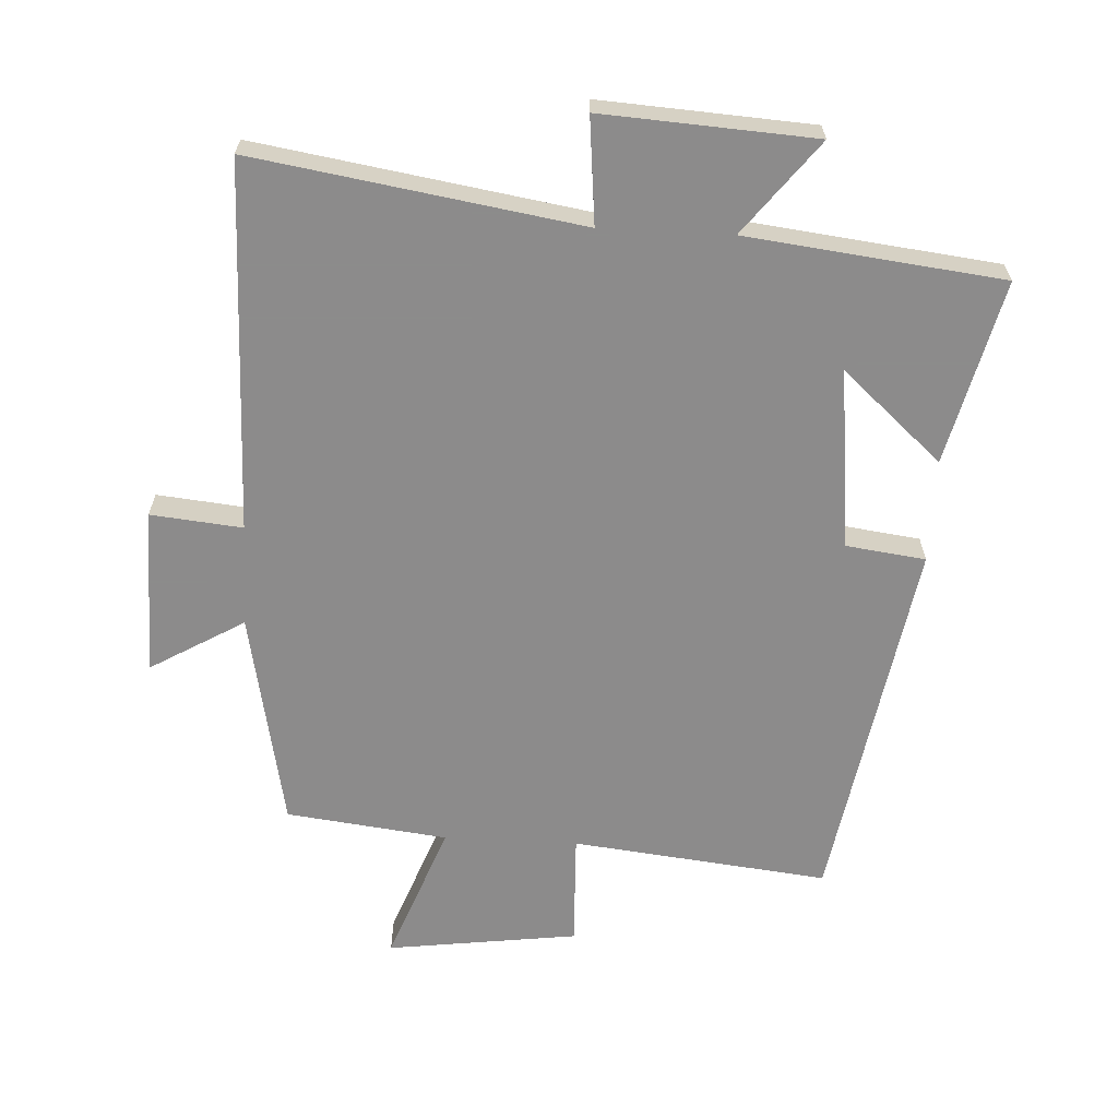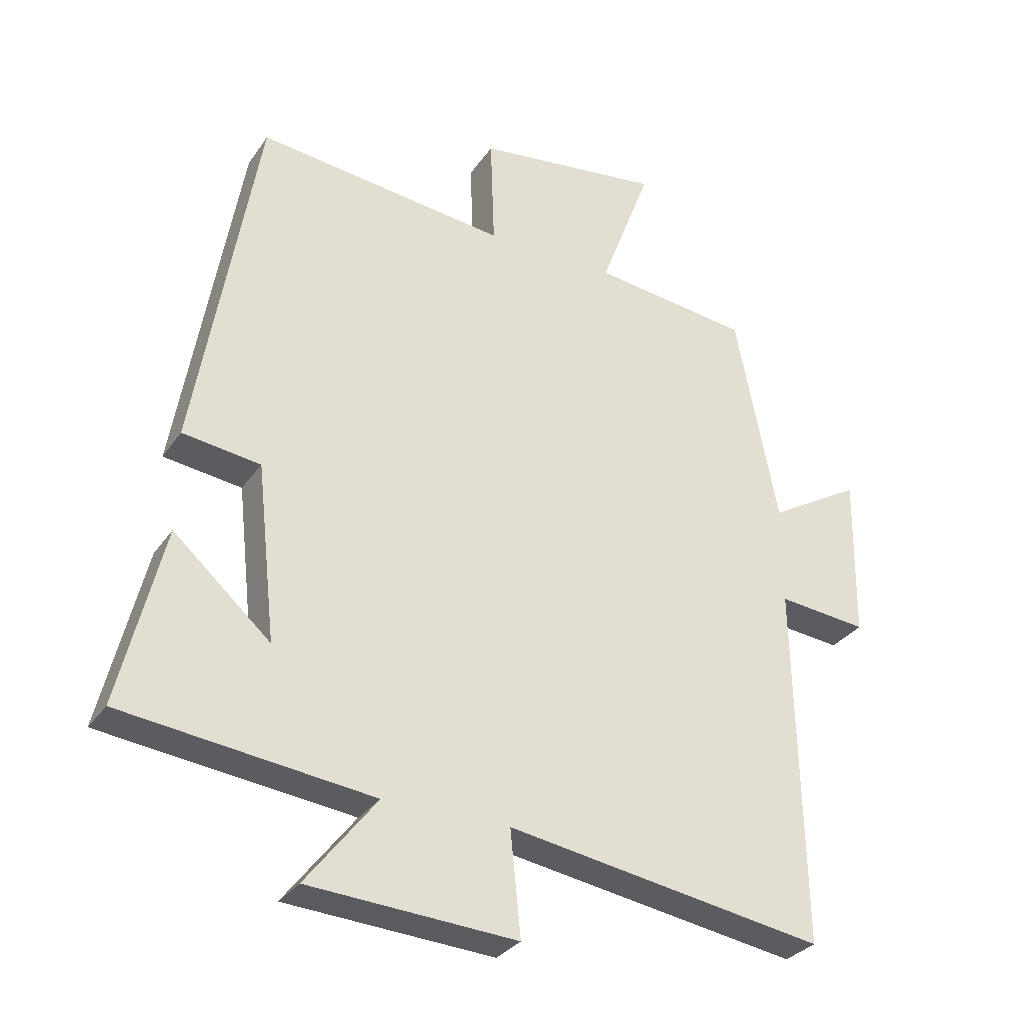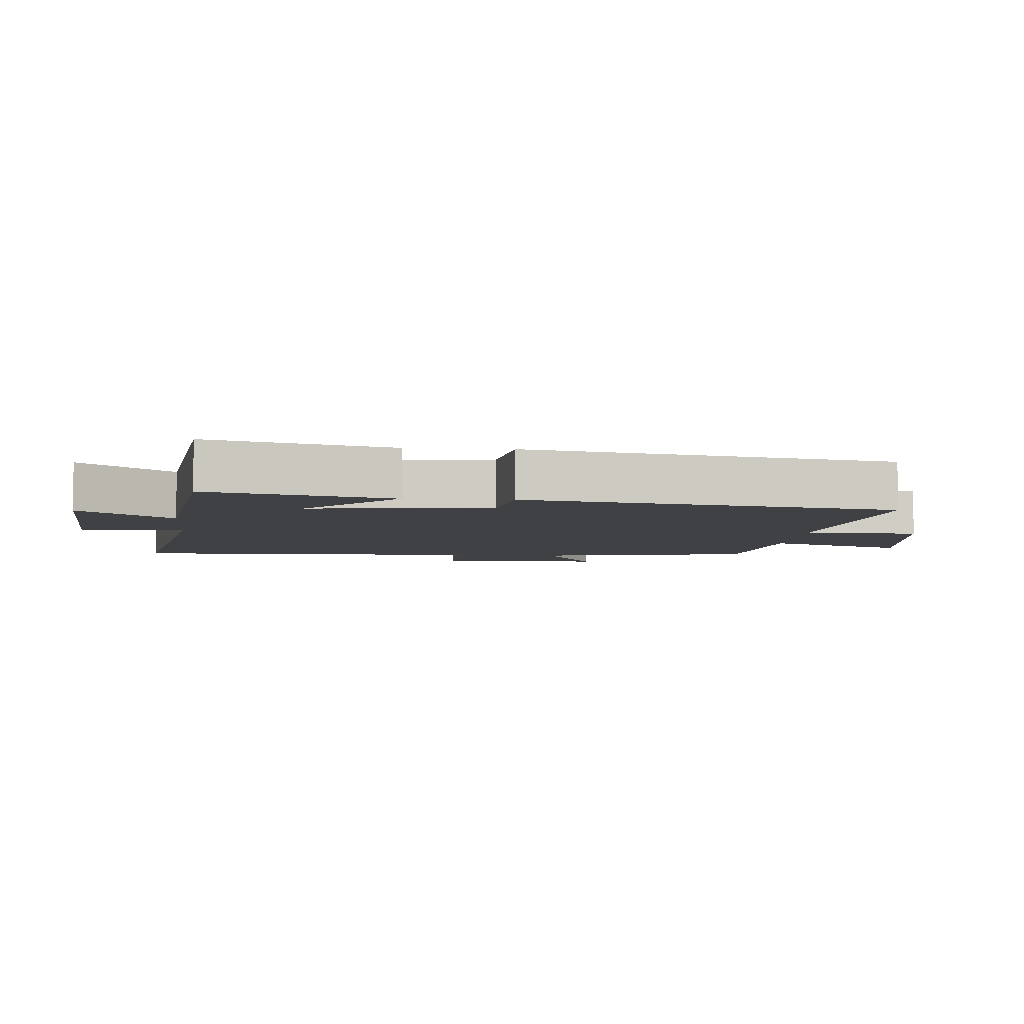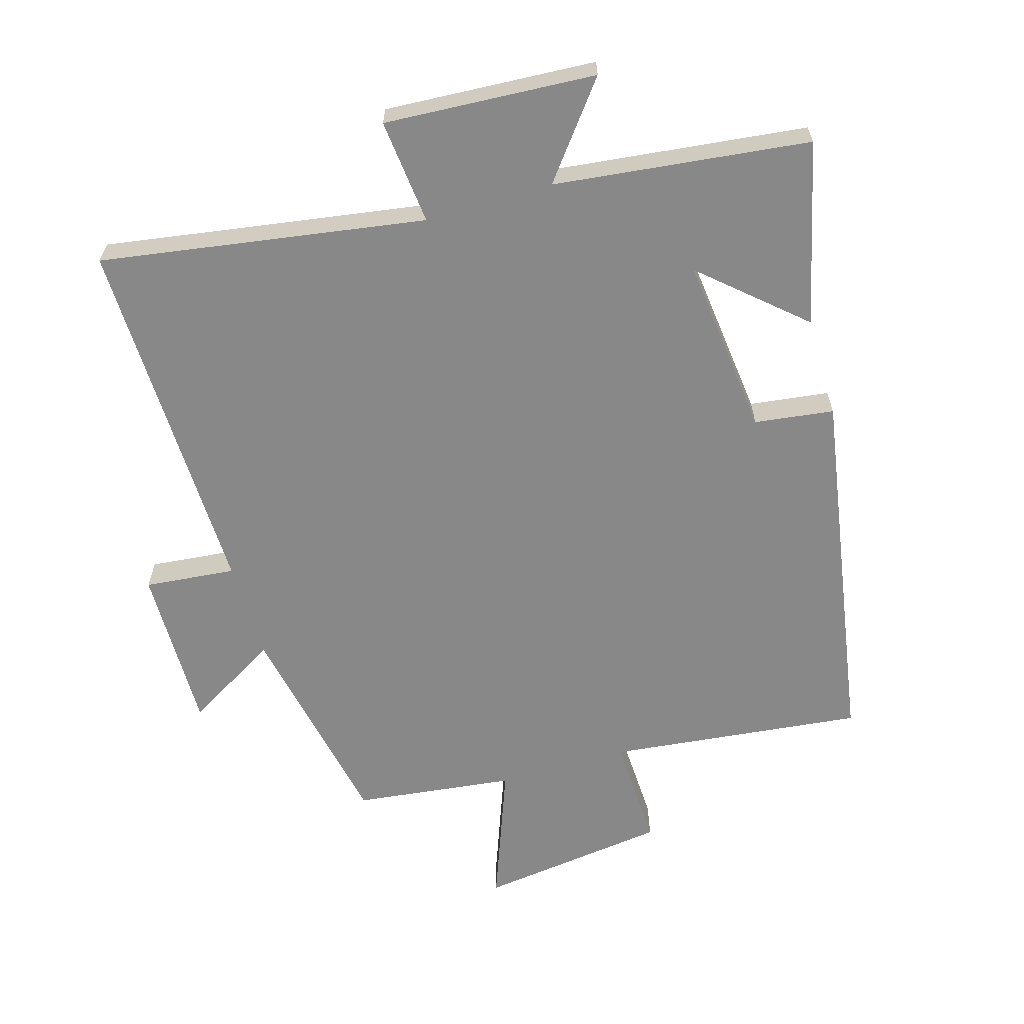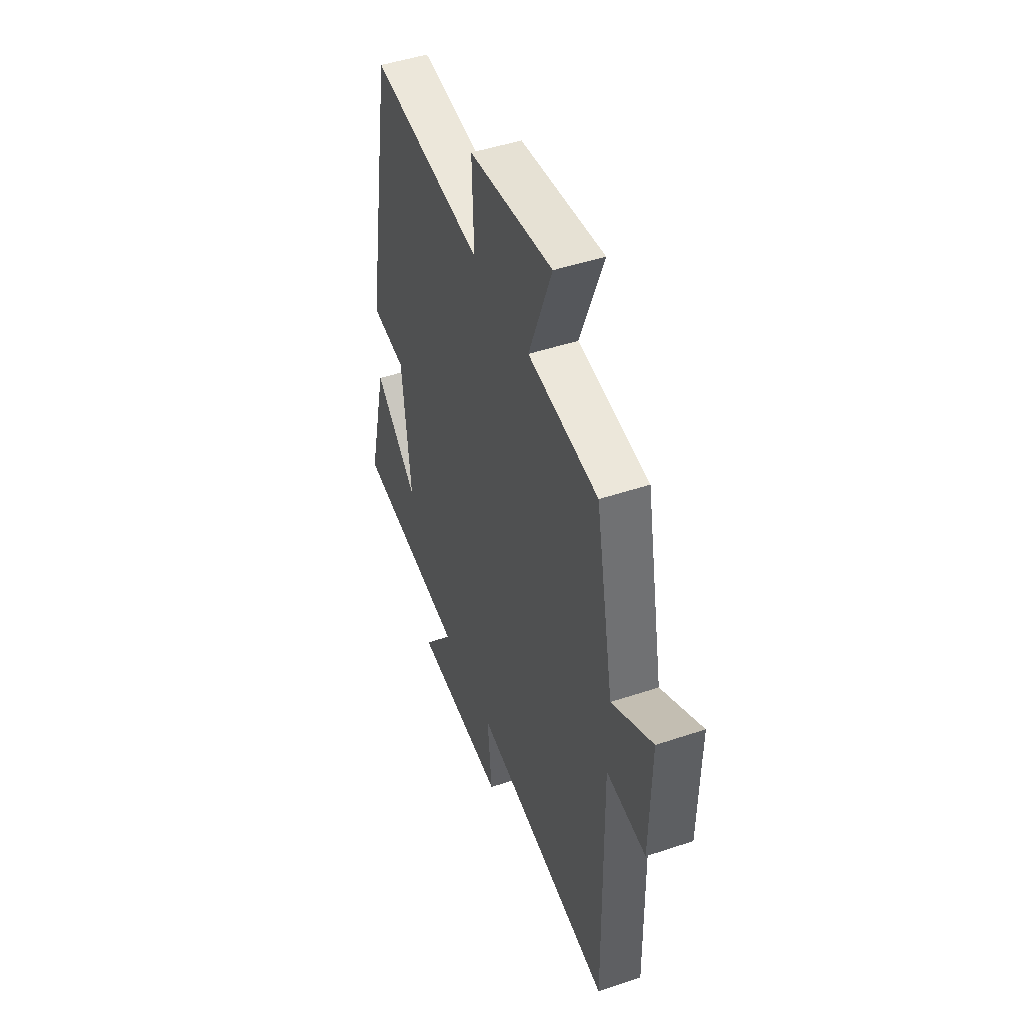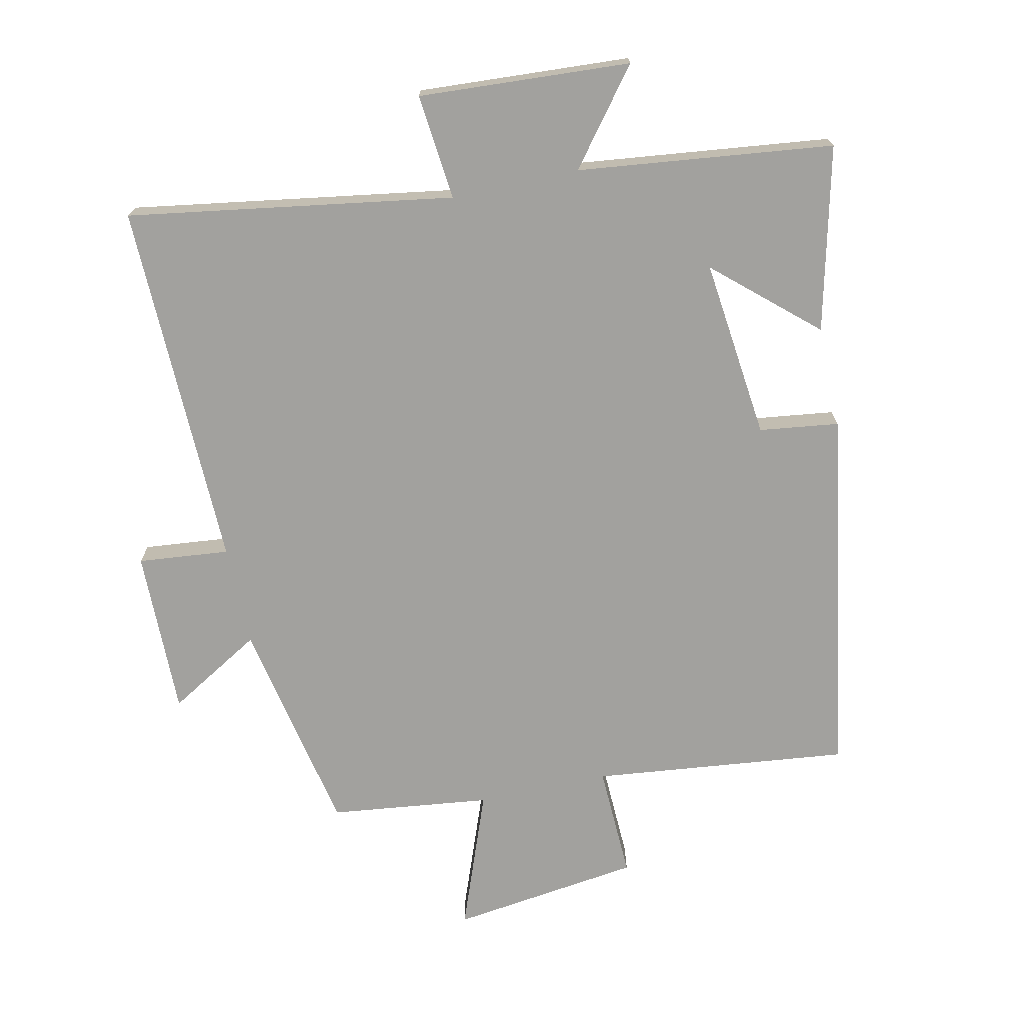
<metadata>
{"format":"obj","ext":"obj","renderer":"f3d","projection":"perspective","resolution":1024,"background":"white","views":[{"elev":-64.0,"azim":177.0,"up":"+Y"},{"elev":-31.0,"azim":-28.4,"up":"+Z"},{"elev":-5.5,"azim":-95.2,"up":"+Y"},{"elev":-62.9,"azim":-163.5,"up":"+Y"},{"elev":47.6,"azim":69.3,"up":"+Z"},{"elev":-72.1,"azim":-167.7,"up":"+Y"}]}
</metadata>
<code>
v -0.568 0.07 -0.454
v -0.5 0.07 -0.175
v -0.349 0.07 -0.309
v -0.379 0.07 -0.035
v -0.5 0.07 -0.019
v -0.404 0.07 0.544
v -0.014 0.07 0.5
v -0.02 0.07 0.674
v 0.27 0.07 0.712
v 0.19 0.07 0.5
v 0.435 0.07 0.47
v 0.5 0.07 0.138
v 0.643 0.07 0.222
v 0.639 0.07 -0.032
v 0.5 0.07 -0.018
v 0.51 0.07 -0.579
v 0.016 0.07 -0.5
v 0.032 0.07 -0.661
v -0.29 0.07 -0.641
v -0.18 0.07 -0.5
v -0.568 0 -0.454
v -0.5 0 -0.175
v -0.349 0 -0.309
v -0.379 0 -0.035
v -0.5 0 -0.019
v -0.404 0 0.544
v -0.014 0 0.5
v -0.02 0 0.674
v 0.27 0 0.712
v 0.19 0 0.5
v 0.435 0 0.47
v 0.5 0 0.138
v 0.643 0 0.222
v 0.639 0 -0.032
v 0.5 0 -0.018
v 0.51 0 -0.579
v 0.016 0 -0.5
v 0.032 0 -0.661
v -0.29 0 -0.641
v -0.18 0 -0.5
f 17 18 19 20
f 17 20 1
f 15 16 17
f 15 17 1
f 12 13 14 15
f 10 11 12 15
f 7 8 9 10
f 7 10 15
f 4 5 6 7
f 3 4 7 15
f 1 2 3
f 1 3 15
f 40 39 38 37
f 21 40 37
f 37 36 35
f 21 37 35
f 35 34 33 32
f 35 32 31 30
f 30 29 28 27
f 35 30 27
f 27 26 25 24
f 35 27 24 23
f 23 22 21
f 35 23 21
f 1 21 22 2
f 2 22 23 3
f 3 23 24 4
f 4 24 25 5
f 5 25 26 6
f 6 26 27 7
f 7 27 28 8
f 8 28 29 9
f 9 29 30 10
f 10 30 31 11
f 11 31 32 12
f 12 32 33 13
f 13 33 34 14
f 14 34 35 15
f 15 35 36 16
f 16 36 37 17
f 17 37 38 18
f 18 38 39 19
f 19 39 40 20
f 20 40 21 1

</code>
